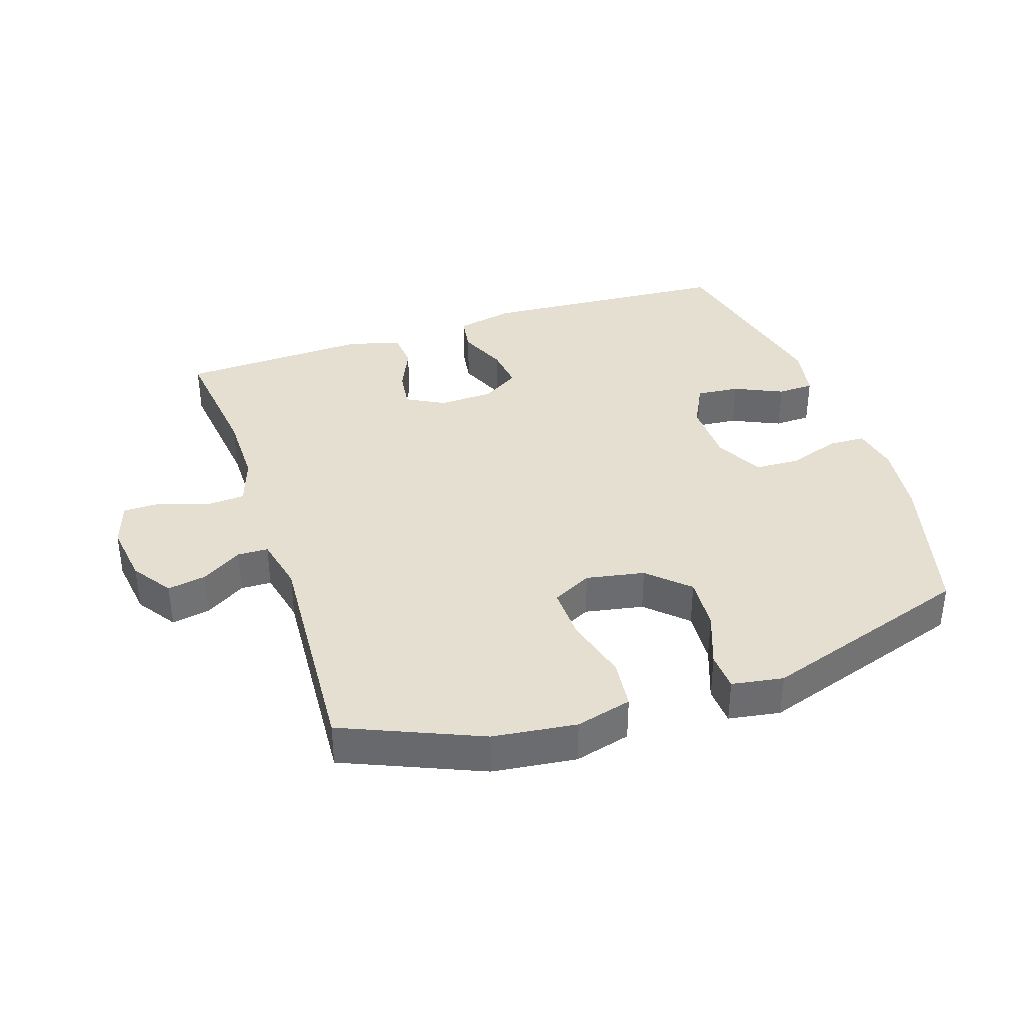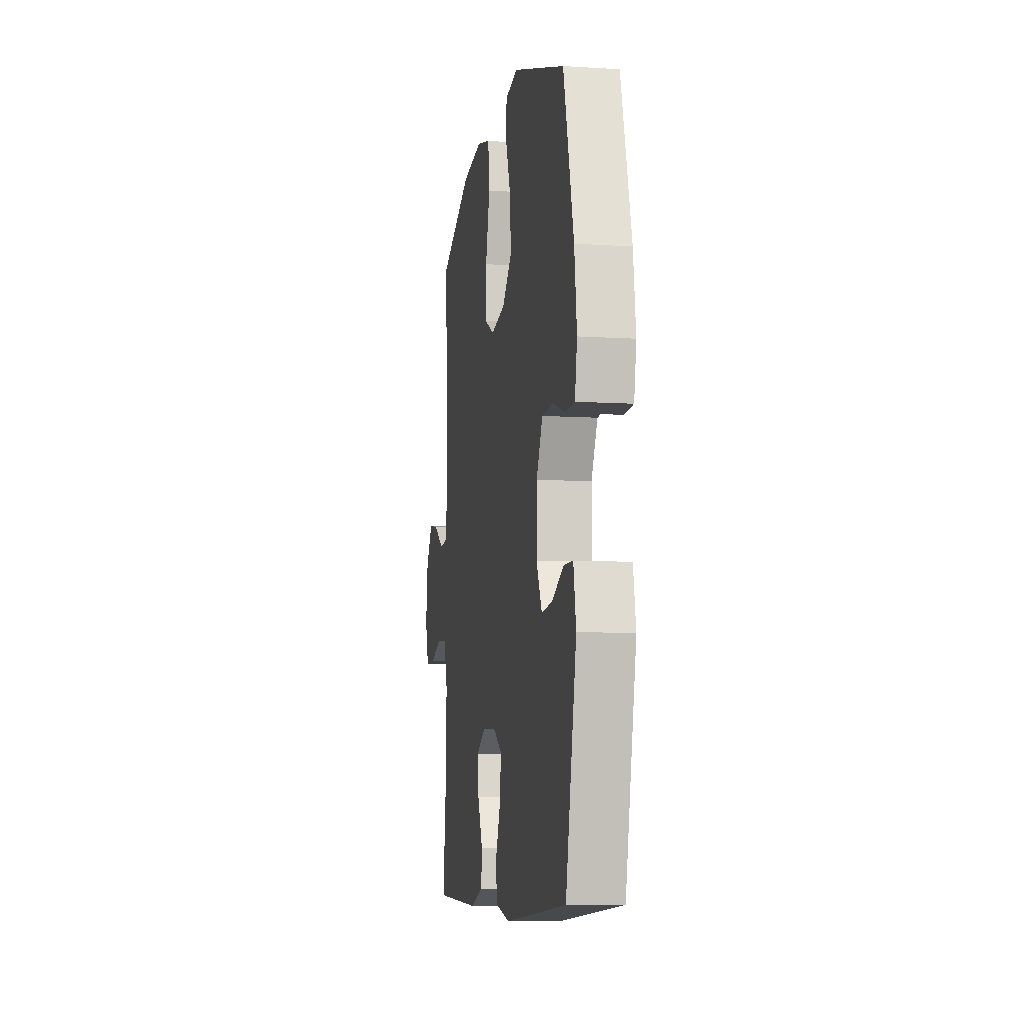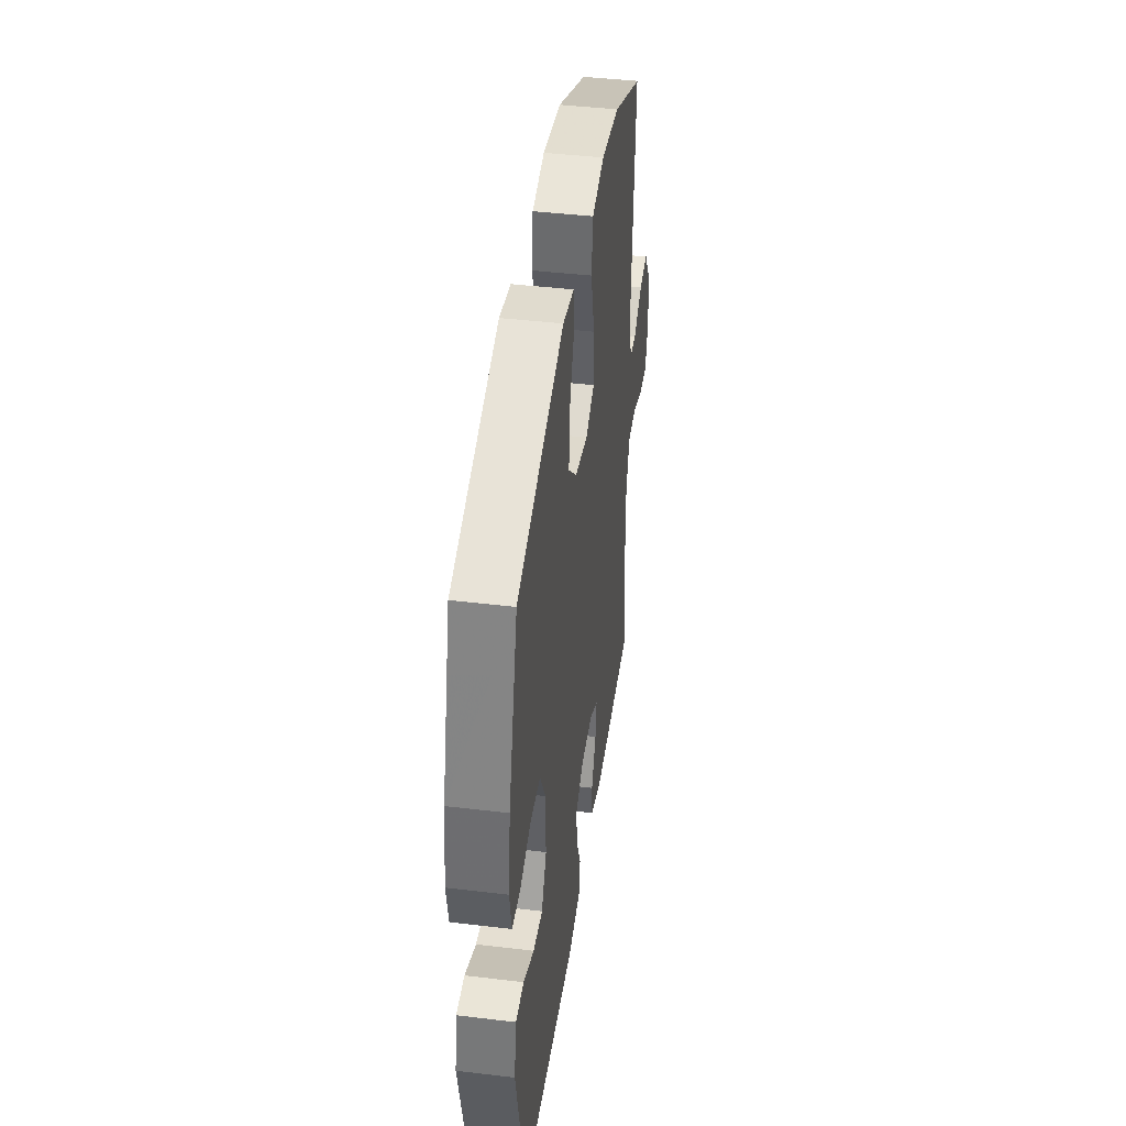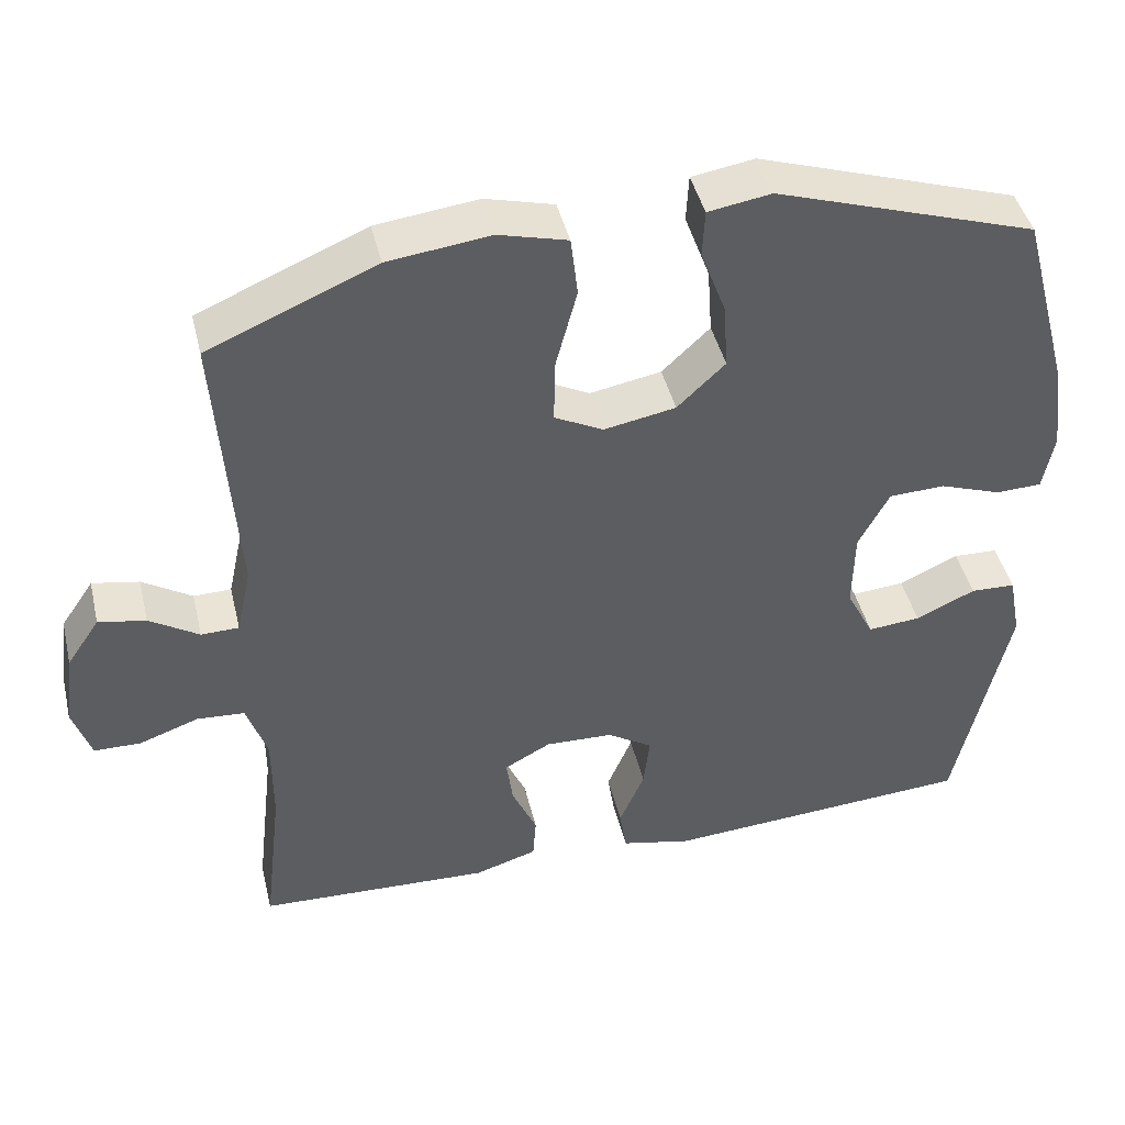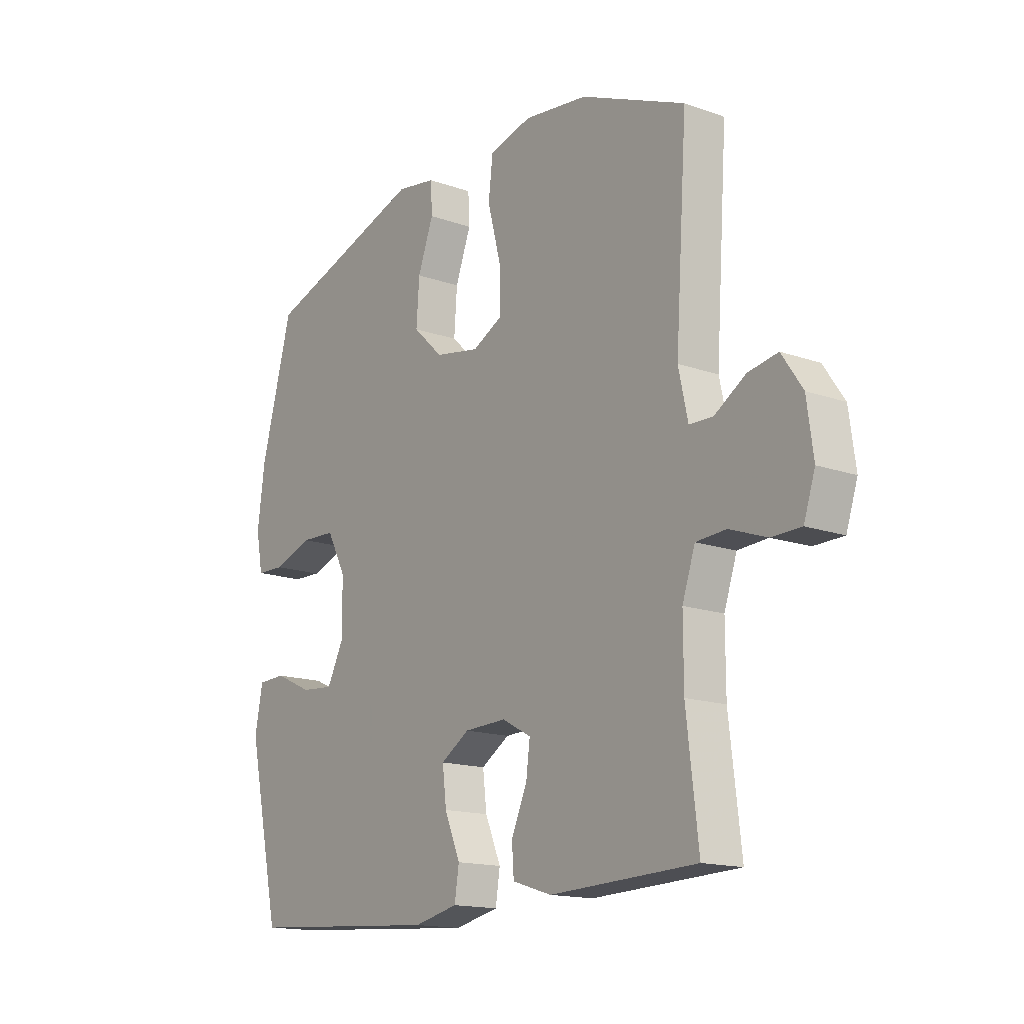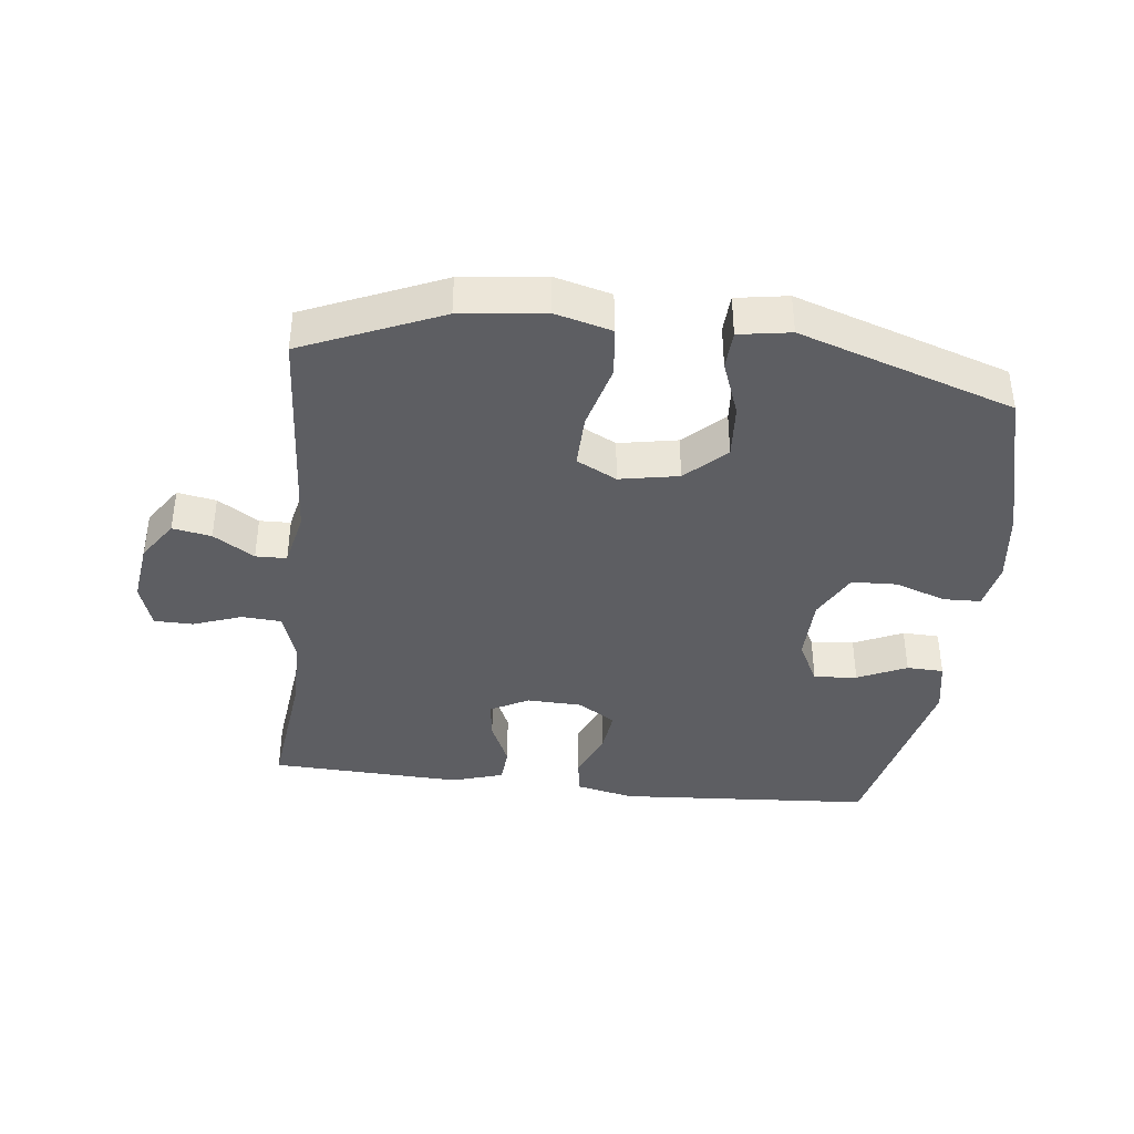
<metadata>
{"format":"obj","ext":"obj","renderer":"f3d","projection":"perspective","resolution":1024,"background":"white","views":[{"elev":36.7,"azim":-18.4,"up":"+Y"},{"elev":-8.6,"azim":80.3,"up":"+Z"},{"elev":42.3,"azim":98.2,"up":"+Z"},{"elev":44.2,"azim":-13.4,"up":"+Z"},{"elev":-15.5,"azim":-126.6,"up":"+Z"},{"elev":-39.2,"azim":-6.6,"up":"+Y"}]}
</metadata>
<code>
v 0.5 0.07 -0.5
v 0.104 0.07 -0.527
v 0.014 0.07 -0.507
v 0.005 0.07 -0.449
v 0.037 0.07 -0.373
v 0.045 0.07 -0.305
v -0.013 0.07 -0.268
v -0.099 0.07 -0.265
v -0.158 0.07 -0.297
v -0.15 0.07 -0.358
v -0.118 0.07 -0.43
v -0.122 0.07 -0.487
v -0.202 0.07 -0.512
v -0.5 0.07 -0.5
v -0.476 0.07 -0.294
v -0.476 0.07 -0.177
v -0.502 0.07 -0.1
v -0.563 0.07 -0.096
v -0.638 0.07 -0.123
v -0.698 0.07 -0.122
v -0.721 0.07 -0.052
v -0.708 0.07 0.044
v -0.666 0.07 0.106
v -0.606 0.07 0.095
v -0.543 0.07 0.055
v -0.495 0.07 0.056
v -0.476 0.07 0.143
v -0.5 0.07 0.5
v -0.287 0.07 0.591
v -0.157 0.07 0.607
v -0.07 0.07 0.584
v -0.061 0.07 0.507
v -0.088 0.07 0.405
v -0.09 0.07 0.322
v -0.028 0.07 0.29
v 0.063 0.07 0.307
v 0.124 0.07 0.365
v 0.118 0.07 0.45
v 0.086 0.07 0.536
v 0.089 0.07 0.596
v 0.169 0.07 0.609
v 0.5 0.07 0.5
v 0.564 0.07 0.262
v 0.579 0.07 0.148
v 0.565 0.07 0.074
v 0.507 0.07 0.072
v 0.428 0.07 0.1
v 0.357 0.07 0.097
v 0.318 0.07 0.023
v 0.316 0.07 -0.079
v 0.351 0.07 -0.148
v 0.418 0.07 -0.142
v 0.494 0.07 -0.107
v 0.551 0.07 -0.109
v 0.567 0.07 -0.193
v 0.5 0 -0.5
v 0.104 0 -0.527
v 0.014 0 -0.507
v 0.005 0 -0.449
v 0.037 0 -0.373
v 0.045 0 -0.305
v -0.013 0 -0.268
v -0.099 0 -0.265
v -0.158 0 -0.297
v -0.15 0 -0.358
v -0.118 0 -0.43
v -0.122 0 -0.487
v -0.202 0 -0.512
v -0.5 0 -0.5
v -0.476 0 -0.294
v -0.476 0 -0.177
v -0.502 0 -0.1
v -0.563 0 -0.096
v -0.638 0 -0.123
v -0.698 0 -0.122
v -0.721 0 -0.052
v -0.708 0 0.044
v -0.666 0 0.106
v -0.606 0 0.095
v -0.543 0 0.055
v -0.495 0 0.056
v -0.476 0 0.143
v -0.5 0 0.5
v -0.287 0 0.591
v -0.157 0 0.607
v -0.07 0 0.584
v -0.061 0 0.507
v -0.088 0 0.405
v -0.09 0 0.322
v -0.028 0 0.29
v 0.063 0 0.307
v 0.124 0 0.365
v 0.118 0 0.45
v 0.086 0 0.536
v 0.089 0 0.596
v 0.169 0 0.609
v 0.5 0 0.5
v 0.564 0 0.262
v 0.579 0 0.148
v 0.565 0 0.074
v 0.507 0 0.072
v 0.428 0 0.1
v 0.357 0 0.097
v 0.318 0 0.023
v 0.316 0 -0.079
v 0.351 0 -0.148
v 0.418 0 -0.142
v 0.494 0 -0.107
v 0.551 0 -0.109
v 0.567 0 -0.193
f 52 53 54 55
f 51 52 55 1
f 50 51 1 2
f 49 50 2 3
f 48 49 3 4
f 44 45 46 47
f 44 47 48
f 43 44 48
f 42 43 48
f 38 39 40 41
f 37 38 41 42
f 36 37 42 48
f 30 31 32 33
f 30 33 34
f 27 28 29 30
f 26 27 30 34
f 22 23 24 25
f 22 25 26
f 21 22 26
f 18 19 20 21
f 17 18 21 26
f 16 17 26 34
f 12 13 14 15
f 10 11 12 15
f 9 10 15 16
f 8 9 16 34
f 48 4 5
f 48 5 6
f 35 36 48 6
f 7 8 34 35
f 6 7 35
f 110 109 108 107
f 56 110 107 106
f 57 56 106 105
f 58 57 105 104
f 59 58 104 103
f 102 101 100 99
f 103 102 99
f 103 99 98
f 103 98 97
f 96 95 94 93
f 97 96 93 92
f 103 97 92 91
f 88 87 86 85
f 89 88 85
f 85 84 83 82
f 89 85 82 81
f 80 79 78 77
f 81 80 77
f 81 77 76
f 76 75 74 73
f 81 76 73 72
f 89 81 72 71
f 70 69 68 67
f 70 67 66 65
f 71 70 65 64
f 89 71 64 63
f 60 59 103
f 61 60 103
f 61 103 91 90
f 90 89 63 62
f 90 62 61
f 1 56 57 2
f 2 57 58 3
f 3 58 59 4
f 4 59 60 5
f 5 60 61 6
f 6 61 62 7
f 7 62 63 8
f 8 63 64 9
f 9 64 65 10
f 10 65 66 11
f 11 66 67 12
f 12 67 68 13
f 13 68 69 14
f 14 69 70 15
f 15 70 71 16
f 16 71 72 17
f 17 72 73 18
f 18 73 74 19
f 19 74 75 20
f 20 75 76 21
f 21 76 77 22
f 22 77 78 23
f 23 78 79 24
f 24 79 80 25
f 25 80 81 26
f 26 81 82 27
f 27 82 83 28
f 28 83 84 29
f 29 84 85 30
f 30 85 86 31
f 31 86 87 32
f 32 87 88 33
f 33 88 89 34
f 34 89 90 35
f 35 90 91 36
f 36 91 92 37
f 37 92 93 38
f 38 93 94 39
f 39 94 95 40
f 40 95 96 41
f 41 96 97 42
f 42 97 98 43
f 43 98 99 44
f 44 99 100 45
f 45 100 101 46
f 46 101 102 47
f 47 102 103 48
f 48 103 104 49
f 49 104 105 50
f 50 105 106 51
f 51 106 107 52
f 52 107 108 53
f 53 108 109 54
f 54 109 110 55
f 55 110 56 1

</code>
